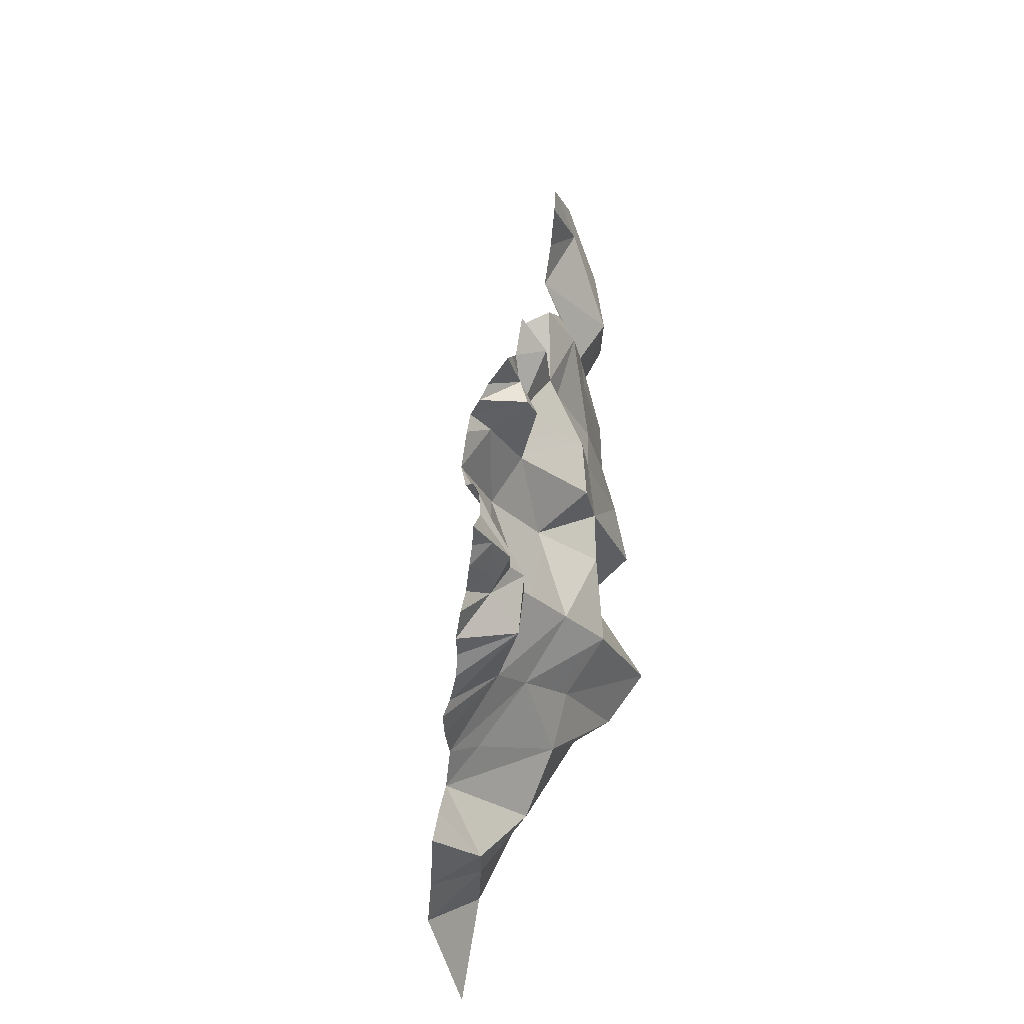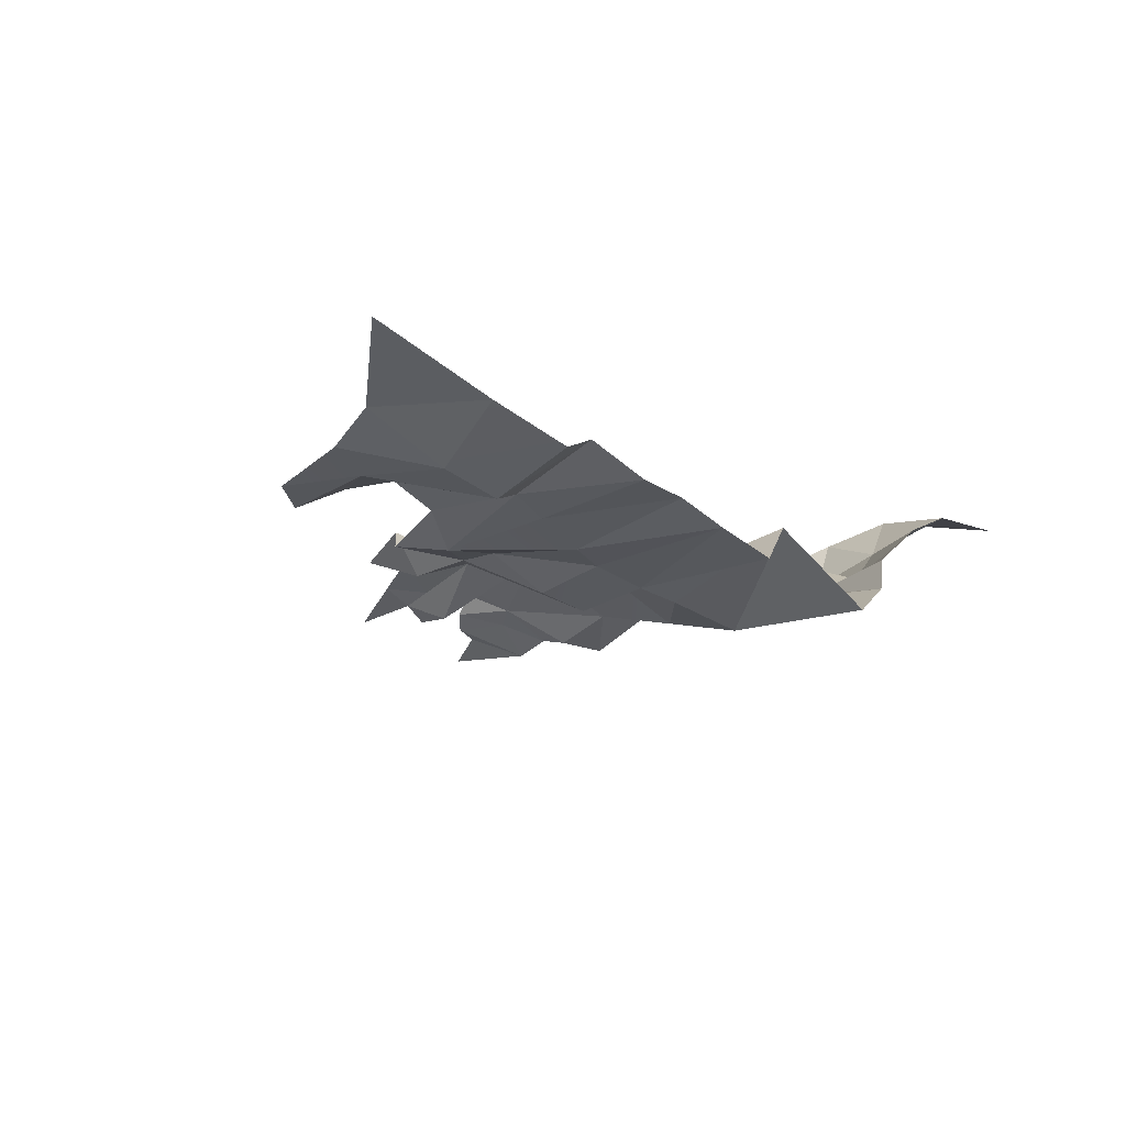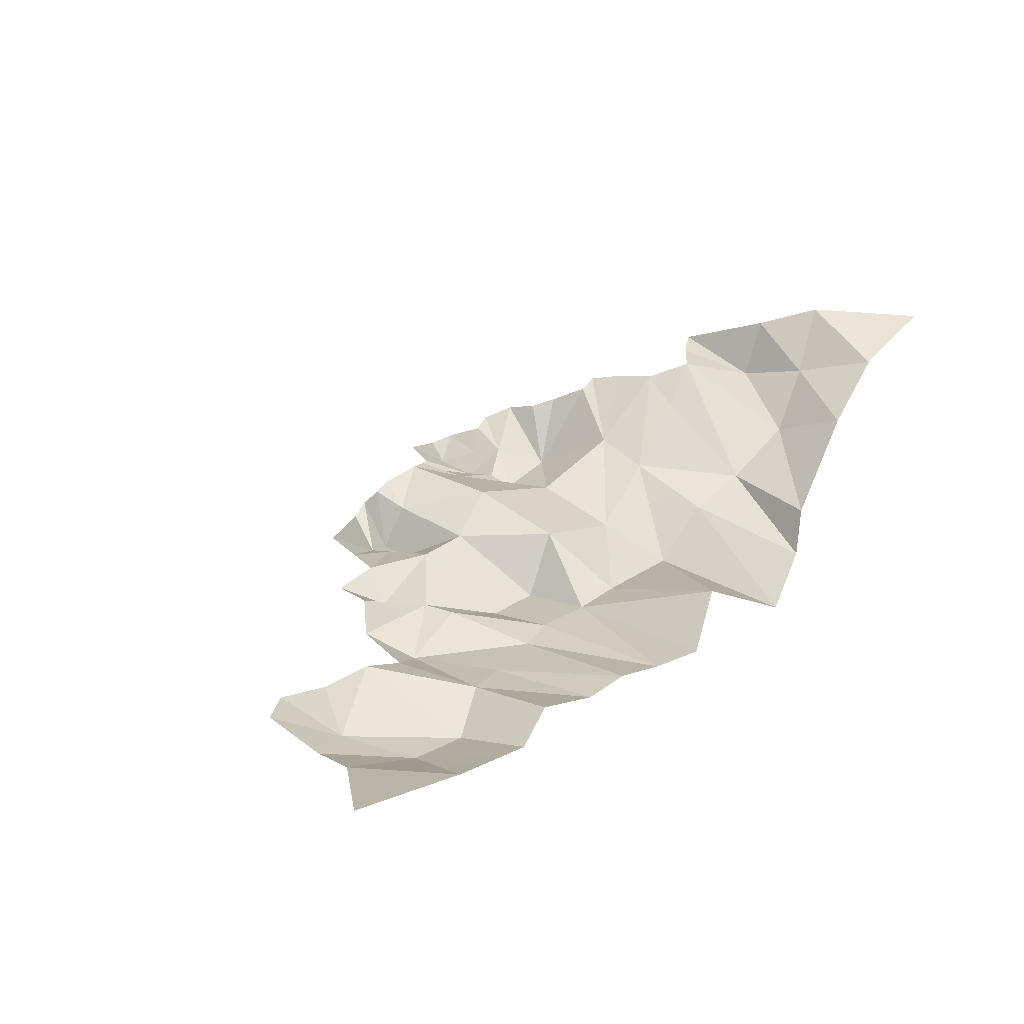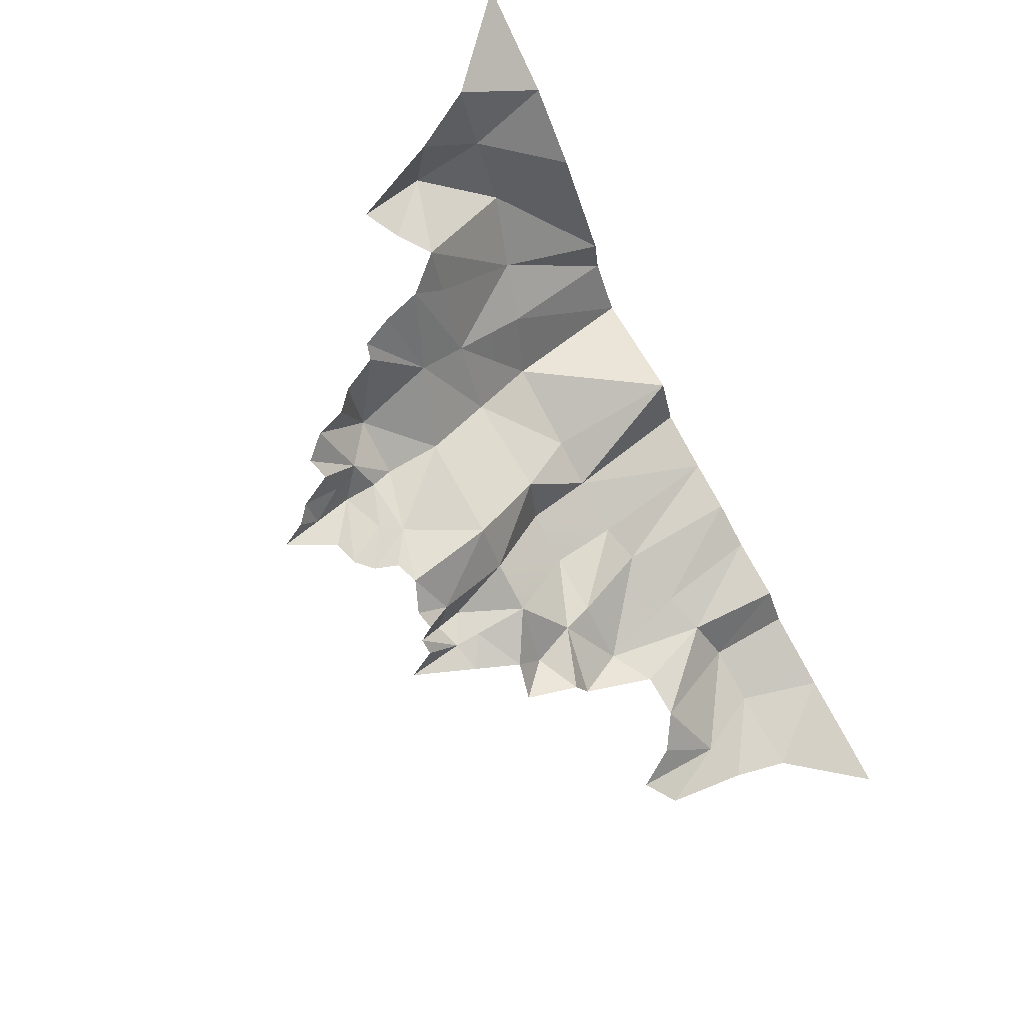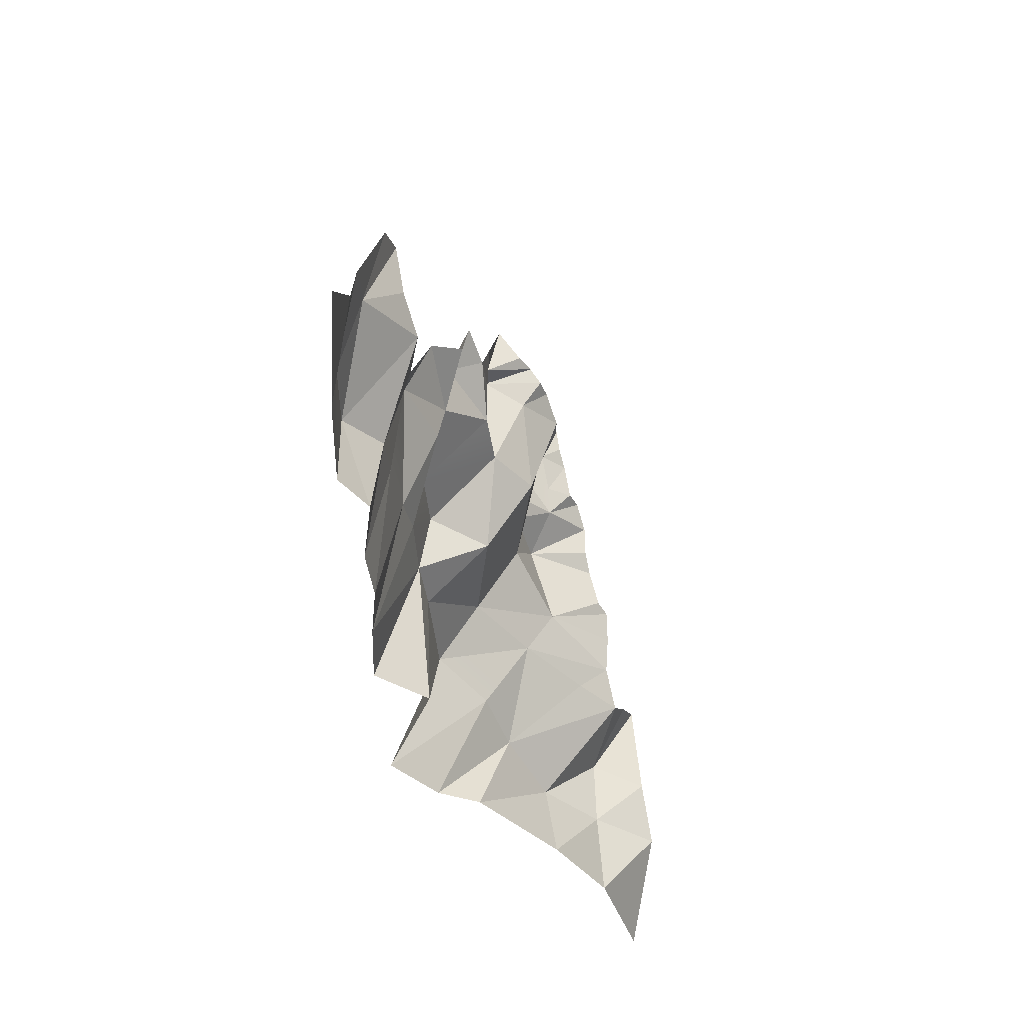
<metadata>
{"format":"obj","ext":"obj","renderer":"f3d","projection":"perspective","resolution":1024,"background":"white","views":[{"elev":71.0,"azim":70.2,"up":"+Y"},{"elev":-45.8,"azim":-46.2,"up":"+Z"},{"elev":3.0,"azim":-47.5,"up":"+Z"},{"elev":79.4,"azim":-119.5,"up":"+Z"},{"elev":-45.8,"azim":-99.6,"up":"+Y"}]}
</metadata>
<code>
g polySurface12
v 19.11 252.7 -34.11
v -31.56 266.9 -23.81
v 19.11 208.6 -34.11
v 19.11 208.6 -34.11
v -31.56 266.9 -23.81
v -63.16 208.6 -35.5
v 124.7 79.38 -23.45
v 109.6 -0.004974 -50.7
v 169 64.4 17.12
v 169 64.4 17.12
v 109.6 -0.004974 -50.7
v 164.4 -0.004974 25.23
v -15.95 104.3 -115
v -15.67 -0.004974 -110.7
v 53.54 104.3 -95.58
v 53.54 104.3 -95.58
v -15.67 -0.004974 -110.7
v 73.06 -0.004974 -130.5
v -100.7 104.3 -139
v -131.2 95.81 -150.8
v -86.36 -0.004974 -164.7
v -86.36 -0.004974 -164.7
v -131.2 95.81 -150.8
v -128.7 -0.004974 -167.7
v -268.2 135.6 -158.8
v -312.5 115.3 -204.4
v -240.2 63.49 -208.8
v -240.2 63.49 -208.8
v -312.5 115.3 -204.4
v -287.6 63.49 -217.6
v -130.9 208.6 -85.09
v -160.4 180.3 -123.3
v -104.1 155.8 -132.9
v -104.1 155.8 -132.9
v -160.4 180.3 -123.3
v -153.8 156.6 -128.2
v -170.5 234 -95.51
v -173.1 215.7 -123.9
v -130.9 208.6 -85.09
v -130.9 208.6 -85.09
v -173.1 215.7 -123.9
v -160.4 180.3 -123.3
v 19.45 327.2 10.89
v 21.52 298.7 -4.155
v 29.93 302.4 17.61
v 88.65 225.8 53.76
v 73.05 187.4 7.413
v 98.74 222.6 63.28
v 107.9 198.5 65.49
v 73.05 187.4 7.413
v 115.6 168.7 64.73
v 135.9 142.4 76.13
v 115.6 168.7 64.73
v 114.4 145.6 39.98
v 197.2 121.6 67.86
v 203.3 109.9 113.9
v 180.8 175.2 102.1
v 290 -0.004974 119.8
v 224.2 64.4 125.5
v 213.2 -0.004974 76.81
v 213.2 -0.004974 76.81
v 224.2 64.4 125.5
v 200.4 64.4 69.64
v -130.9 252.7 -85.09
v -170.5 234 -95.51
v -130.9 208.6 -85.09
v -212.9 74.1 -174.7
v -199.2 154.4 -160.7
v -232.9 136.2 -159.8
v -179.2 82.93 -165.9
v -212.9 74.1 -174.7
v -166.6 -0.004974 -180
v -166.6 -0.004974 -180
v -212.9 74.1 -174.7
v -217.8 -0.004974 -181.9
v -287.6 63.49 -217.6
v -345 104.6 -211.7
v -355.3 63.49 -215.2
v -287.6 63.49 -217.6
v -355.3 63.49 -215.2
v -307.2 -0.004974 -218.9
v -307.2 -0.004974 -218.9
v -355.3 63.49 -215.2
v -407.4 -0.004974 -229.1
v -212.9 74.1 -174.7
v -268.2 135.6 -158.8
v -240.2 63.49 -208.8
v -179.2 82.93 -165.9
v -199.2 154.4 -160.7
v -212.9 74.1 -174.7
v -131.2 95.81 -150.8
v -179.2 82.93 -165.9
v -128.7 -0.004974 -167.7
v -212.9 74.1 -174.7
v -240.2 63.49 -208.8
v -217.8 -0.004974 -181.9
v -217.8 -0.004974 -181.9
v -240.2 63.49 -208.8
v -240.6 -0.004974 -208.1
v -173.1 215.7 -123.9
v -209.8 199.8 -117.5
v -160.4 180.3 -123.3
v -160.4 180.3 -123.3
v -209.8 199.8 -117.5
v -216.2 191.4 -142.9
v -199.2 154.4 -160.7
v -153.8 156.6 -128.2
v -160.4 180.3 -123.3
v -128.7 -0.004974 -167.7
v -179.2 82.93 -165.9
v -166.6 -0.004974 -180
v -75.46 279.2 -14.89
v -102.7 266.2 -49.35
v -63.16 208.6 -35.5
v -63.16 208.6 -35.5
v -102.7 266.2 -49.35
v -90.9 208.6 -71.91
v -60.92 155.6 -120.9
v -42.39 150.8 -69.9
v -90.9 208.6 -71.91
v -90.9 208.6 -71.91
v -42.39 150.8 -69.9
v -63.16 208.6 -35.5
v -15.95 104.3 -115
v -54.53 104.3 -127.9
v -15.67 -0.004974 -110.7
v -15.67 -0.004974 -110.7
v -54.53 104.3 -127.9
v -36.1 -0.004974 -157.5
v 114.4 145.6 39.98
v 115.6 168.7 64.73
v 77.97 150.4 -14.66
v 77.97 150.4 -14.66
v 115.6 168.7 64.73
v 73.05 187.4 7.413
v 85.8 91.37 -49.87
v 53.54 104.3 -95.58
v 109.6 -0.004974 -50.7
v 124.7 79.38 -23.45
v 102.8 -0.004974 -86.85
v 102.8 -0.004974 -86.85
v 124.7 79.38 -23.45
v 85.8 91.37 -49.87
v 157.4 160.8 89.08
v 197.2 121.6 67.86
v 180.8 175.2 102.1
v 213.2 -0.004974 76.81
v 200.4 64.4 69.64
v 164.4 -0.004974 25.23
v 164.4 -0.004974 25.23
v 200.4 64.4 69.64
v 169 64.4 17.12
v 78.5 252.7 44.16
v 62.24 252.7 -13.67
v 88.65 225.8 53.76
v 88.65 225.8 53.76
v 62.24 252.7 -13.67
v 73.05 187.4 7.413
v 77.97 150.4 -14.66
v 73.05 187.4 7.413
v 36.88 154.7 -65.85
v 36.88 154.7 -65.85
v 73.05 187.4 7.413
v 19.11 208.6 -34.11
v 102.8 -0.004974 -86.85
v 85.8 91.37 -49.87
v 73.06 -0.004974 -130.5
v 73.06 -0.004974 -130.5
v 85.8 91.37 -49.87
v 53.54 104.3 -95.58
v -268.2 135.6 -158.8
v -294.2 153.4 -173.7
v -312.5 115.3 -204.4
v 200.4 64.4 69.64
v 197.2 121.6 67.86
v 169 64.4 17.12
v 169 64.4 17.12
v 197.2 121.6 67.86
v 135.9 142.4 76.13
v 224.2 64.4 125.5
v 203.3 109.9 113.9
v 200.4 64.4 69.64
v 200.4 64.4 69.64
v 203.3 109.9 113.9
v 197.2 121.6 67.86
v -36.87 315.6 -16.86
v -20.13 283.1 -21.15
v 13.69 295.3 -24.45
v 13.69 295.3 -24.45
v -20.13 283.1 -21.15
v 13.69 269.9 -24.45
v 62.24 252.7 -13.67
v 59.54 289.4 36.73
v 30.93 277.2 -1.442
v -130.9 273.1 -85.09
v -156.1 269 -87.4
v -130.9 252.7 -85.09
v -130.9 252.7 -85.09
v -156.1 269 -87.4
v -170.5 234 -95.51
v -75.46 279.2 -14.89
v -98.51 289.5 -27.92
v -102.7 266.2 -49.35
v -173.1 215.7 -123.9
v -170.5 234 -95.51
v -197.9 240.7 -110.8
v -209.8 199.8 -117.5
v -173.1 215.7 -123.9
v -197.9 240.7 -110.8
v 7.018 325.4 -12.53
v 7.933 338.9 4.114
v 0.004974 357 -0.004974
v -20.13 283.1 -21.15
v -31.56 266.9 -23.81
v 13.69 269.9 -24.45
v 13.69 269.9 -24.45
v -31.56 266.9 -23.81
v 19.11 252.7 -34.11
v -57.87 285.4 -12.45
v -75.46 279.2 -14.89
v 45.32 307.1 27.41
v 30.93 277.2 -1.442
v 59.54 289.4 36.73
v -112.7 286.6 -35.97
v -110.1 279.5 -83.6
v -102.7 266.2 -49.35
v -36.1 -0.004974 -157.5
v -54.53 104.3 -127.9
v -86.36 -0.004974 -164.7
v -86.36 -0.004974 -164.7
v -54.53 104.3 -127.9
v -100.7 104.3 -139
v 13.69 295.3 -24.45
v -18.93 320.4 -11.67
v -36.87 315.6 -16.86
v 7.018 325.4 -12.53
v 21.52 298.7 -4.155
v 19.45 327.2 10.89
v 13.69 269.9 -24.45
v 30.93 277.2 -1.442
v 13.69 295.3 -24.45
v 62.24 252.7 -13.67
v 30.93 277.2 -1.442
v 19.11 252.7 -34.11
v 19.11 252.7 -34.11
v 30.93 277.2 -1.442
v 13.69 269.9 -24.45
v 73.05 187.4 7.413
v 62.24 252.7 -13.67
v 19.11 208.6 -34.11
v 19.11 208.6 -34.11
v 62.24 252.7 -13.67
v 19.11 252.7 -34.11
v 62.24 252.7 -13.67
v 65.86 266.4 38.28
v 59.54 289.4 36.73
v -20.13 283.1 -21.15
v -36.87 315.6 -16.86
v -50.16 303.2 -16.82
v -20.13 283.1 -21.15
v -50.16 303.2 -16.82
v -31.56 266.9 -23.81
v -31.56 266.9 -23.81
v -50.16 303.2 -16.82
v -57.87 285.4 -12.45
v -63.16 208.6 -35.5
v -31.56 266.9 -23.81
v -75.46 279.2 -14.89
v -130.9 273.1 -85.09
v -117.6 297.6 -45.52
v -128.8 297 -56.83
v -117.6 297.6 -45.52
v -110.1 279.5 -83.6
v -112.7 286.6 -35.97
v -102.7 266.2 -49.35
v -98.51 289.5 -27.92
v -112.7 286.6 -35.97
v -130.9 273.1 -85.09
v -110.1 279.5 -83.6
v -117.6 297.6 -45.52
v -110.1 279.5 -83.6
v -130.9 273.1 -85.09
v -105.8 258.8 -90.59
v -90.9 208.6 -71.91
v -105.8 258.8 -90.59
v -130.9 208.6 -85.09
v -153.8 156.6 -128.2
v -199.2 154.4 -160.7
v -131.2 95.81 -150.8
v -104.1 155.8 -132.9
v -153.8 156.6 -128.2
v -100.7 104.3 -139
v -100.7 104.3 -139
v -153.8 156.6 -128.2
v -131.2 95.81 -150.8
v -15.95 104.3 -115
v -42.39 150.8 -69.9
v -54.53 104.3 -127.9
v -54.53 104.3 -127.9
v -42.39 150.8 -69.9
v -60.92 155.6 -120.9
v -42.39 150.8 -69.9
v -15.95 104.3 -115
v 36.88 154.7 -65.85
v 36.88 154.7 -65.85
v -15.95 104.3 -115
v 53.54 104.3 -95.58
v 53.54 104.3 -95.58
v 77.97 150.4 -14.66
v 36.88 154.7 -65.85
v 114.4 145.6 39.98
v 77.97 150.4 -14.66
v 124.7 79.38 -23.45
v 124.7 79.38 -23.45
v 77.97 150.4 -14.66
v 85.8 91.37 -49.87
v 114.4 145.6 39.98
v 124.7 79.38 -23.45
v 135.9 142.4 76.13
v 135.9 142.4 76.13
v 124.7 79.38 -23.45
v 169 64.4 17.12
v -160.4 180.3 -123.3
v -216.2 191.4 -142.9
v -199.2 154.4 -160.7
v -212.9 74.1 -174.7
v -232.9 136.2 -159.8
v -268.2 135.6 -158.8
v -312.5 115.3 -204.4
v -311.5 184.1 -182.9
v -336.4 167.8 -193.4
v -312.5 115.3 -204.4
v -294.2 153.4 -173.7
v -311.5 184.1 -182.9
v 135.9 142.4 76.13
v 197.2 121.6 67.86
v 157.4 160.8 89.08
v 98.74 222.6 63.28
v 73.05 187.4 7.413
v 107.9 198.5 65.49
v 78.5 252.7 44.16
v 65.86 266.4 38.28
v 62.24 252.7 -13.67
v 29.93 302.4 17.61
v 30.93 277.2 -1.442
v 45.32 307.1 27.41
v 7.018 325.4 -12.53
v 19.45 327.2 10.89
v 7.933 338.9 4.114
v -199.2 154.4 -160.7
v -216.2 191.4 -142.9
v -232.9 136.2 -159.8
v -63.16 208.6 -35.5
v -42.39 150.8 -69.9
v 19.11 208.6 -34.11
v 36.88 154.7 -65.85
v -240.2 63.49 -208.8
v -287.6 63.49 -217.6
v -240.6 -0.004974 -208.1
v -307.2 -0.004974 -218.9
v -130.9 273.1 -85.09
v -147.2 290.6 -82.42
v -156.1 269 -87.4
v -133.2 293.2 -81.07
v -135.9 317.8 -76.13
v -130.9 273.1 -85.09
v -128.8 297 -56.83
v -133.2 293.2 -81.07
v -135.9 317.8 -76.13
v 0.004974 357 -0.004974
v -18.93 320.4 -11.67
v 7.018 325.4 -12.53
v 13.69 295.3 -24.45
v -312.5 115.3 -204.4
v -345 104.6 -211.7
v -287.6 63.49 -217.6
v -336.4 167.8 -193.4
v 21.52 298.7 -4.155
v 30.93 277.2 -1.442
v 29.93 302.4 17.61
v 13.69 295.3 -24.45
v 7.018 325.4 -12.53
v -102.7 266.2 -49.35
v -110.1 279.5 -83.6
v -105.8 258.8 -90.59
v -90.9 208.6 -71.91
v -60.92 155.6 -120.9
v -90.9 208.6 -71.91
v -104.1 155.8 -132.9
v -130.9 208.6 -85.09
v -105.8 258.8 -90.59
v -130.9 273.1 -85.09
v -130.9 252.7 -85.09
v -130.9 208.6 -85.09
v -54.53 104.3 -127.9
v -60.92 155.6 -120.9
v -100.7 104.3 -139
v -104.1 155.8 -132.9
g polySurface12_0
f 3 2 1
f 6 5 4
f 9 8 7
f 12 11 10
f 15 14 13
f 18 17 16
f 21 20 19
f 24 23 22
f 27 26 25
f 30 29 28
f 33 32 31
f 36 35 34
f 39 38 37
f 42 41 40
f 45 44 43
f 48 47 46
f 51 50 49
f 54 53 52
f 57 56 55
f 60 59 58
f 63 62 61
f 66 65 64
f 69 68 67
f 72 71 70
f 75 74 73
f 78 77 76
f 81 80 79
f 84 83 82
f 87 86 85
f 90 89 88
f 92 89 91
f 93 92 91
f 96 95 94
f 99 98 97
f 102 101 100
f 105 104 103
f 108 107 106
f 111 110 109
f 114 113 112
f 117 116 115
f 120 119 118
f 123 122 121
f 126 125 124
f 129 128 127
f 132 131 130
f 135 134 133
f 137 133 136
f 140 139 138
f 143 142 141
f 146 145 144
f 149 148 147
f 152 151 150
f 155 154 153
f 158 157 156
f 161 160 159
f 164 163 162
f 167 166 165
f 170 169 168
f 173 172 171
f 176 175 174
f 179 178 177
f 182 181 180
f 185 184 183
f 188 187 186
f 191 190 189
f 194 193 192
f 197 196 195
f 200 199 198
f 203 202 201
f 206 205 204
f 209 208 207
f 212 211 210
f 215 214 213
f 218 217 216
f 220 219 217
f 223 222 221
f 226 225 224
f 229 228 227
f 232 231 230
f 235 234 233
f 238 237 236
f 241 240 239
f 244 243 242
f 247 246 245
f 250 249 248
f 253 252 251
f 256 255 254
f 259 258 257
f 262 261 260
f 265 264 263
f 268 267 266
f 271 270 269
f 274 273 272
f 277 276 275
f 280 279 278
f 283 282 281
f 286 285 284
f 289 288 287
f 292 291 290
f 295 294 293
f 298 297 296
f 301 300 299
f 304 303 302
f 307 306 305
f 310 309 308
f 313 312 311
f 316 315 314
f 319 318 317
f 322 321 320
f 325 324 323
f 328 327 326
f 331 330 329
f 334 333 332
f 337 336 335
f 340 339 338
f 343 342 341
f 346 345 344
f 349 348 347
f 352 351 350
f 355 354 353
f 356 354 355
f 359 358 357
f 360 358 359
f 363 362 361
f 361 362 364
f 364 362 365
f 368 367 366
f 369 367 368
f 372 371 370
f 373 371 372
f 376 375 374
f 377 374 375
f 380 379 378
f 378 379 381
f 382 378 381
f 385 384 383
f 385 383 386
f 389 388 387
f 390 388 389
f 393 392 391
f 393 391 394
f 397 396 395
f 398 396 397

</code>
